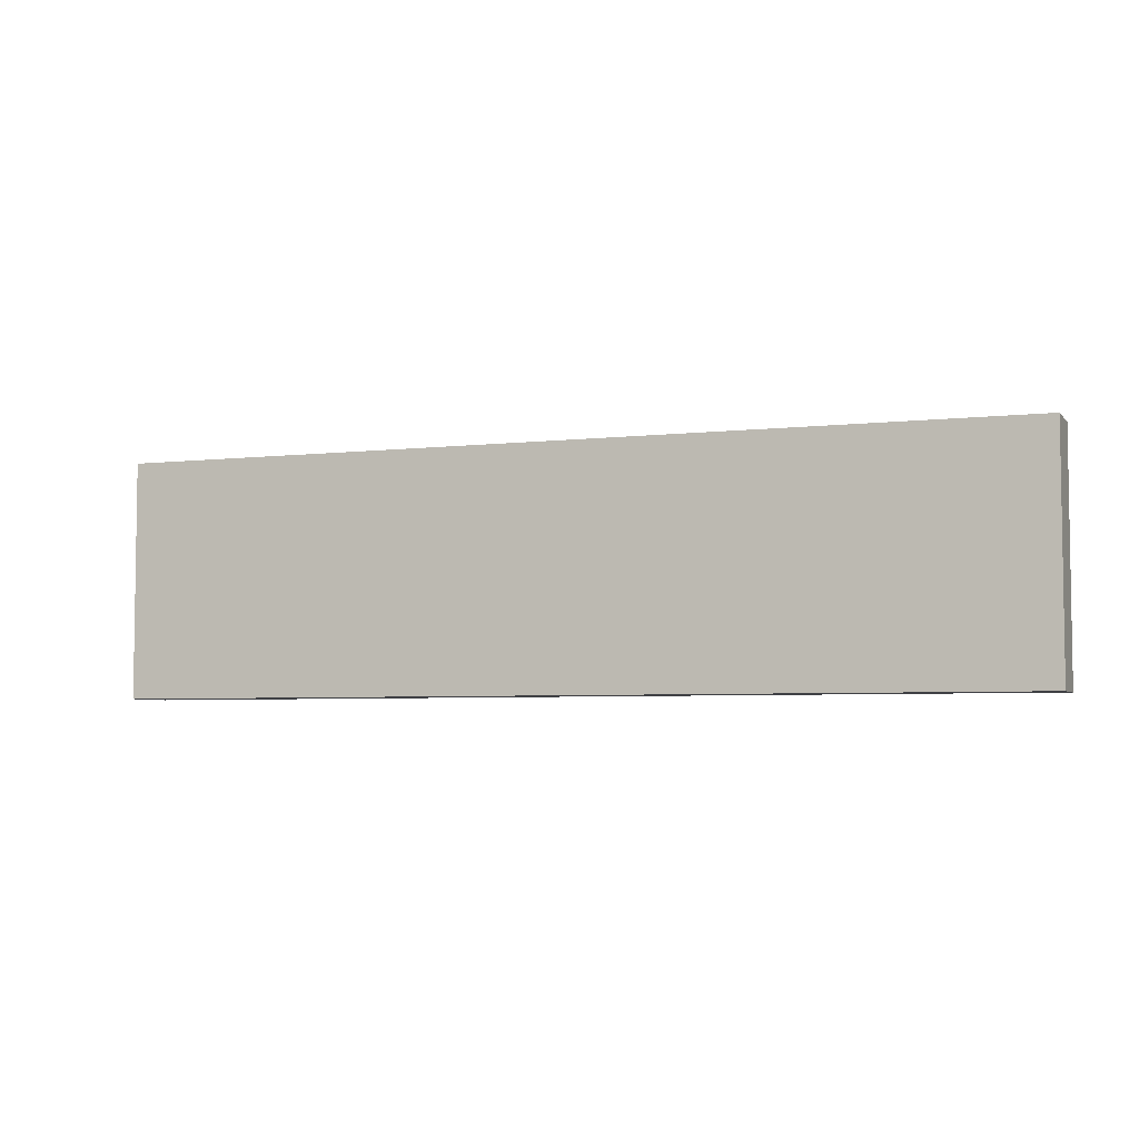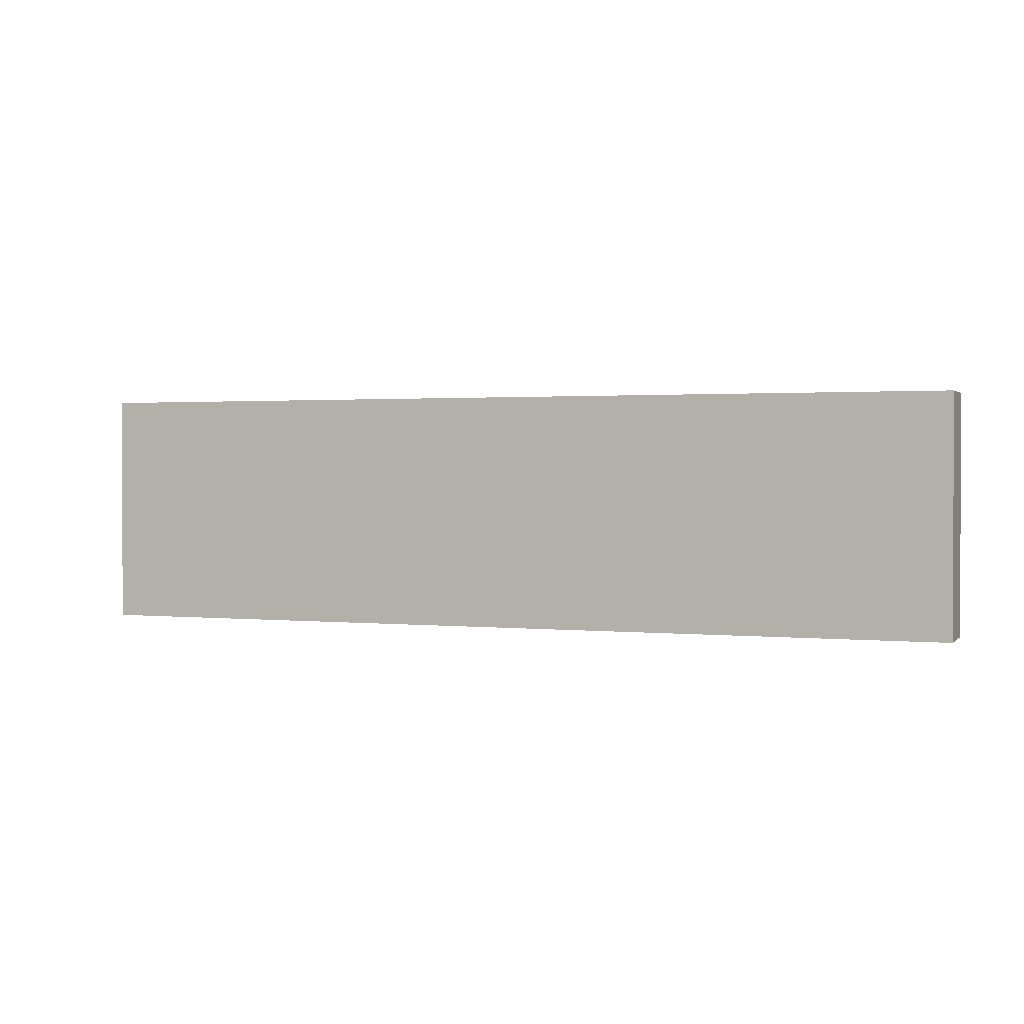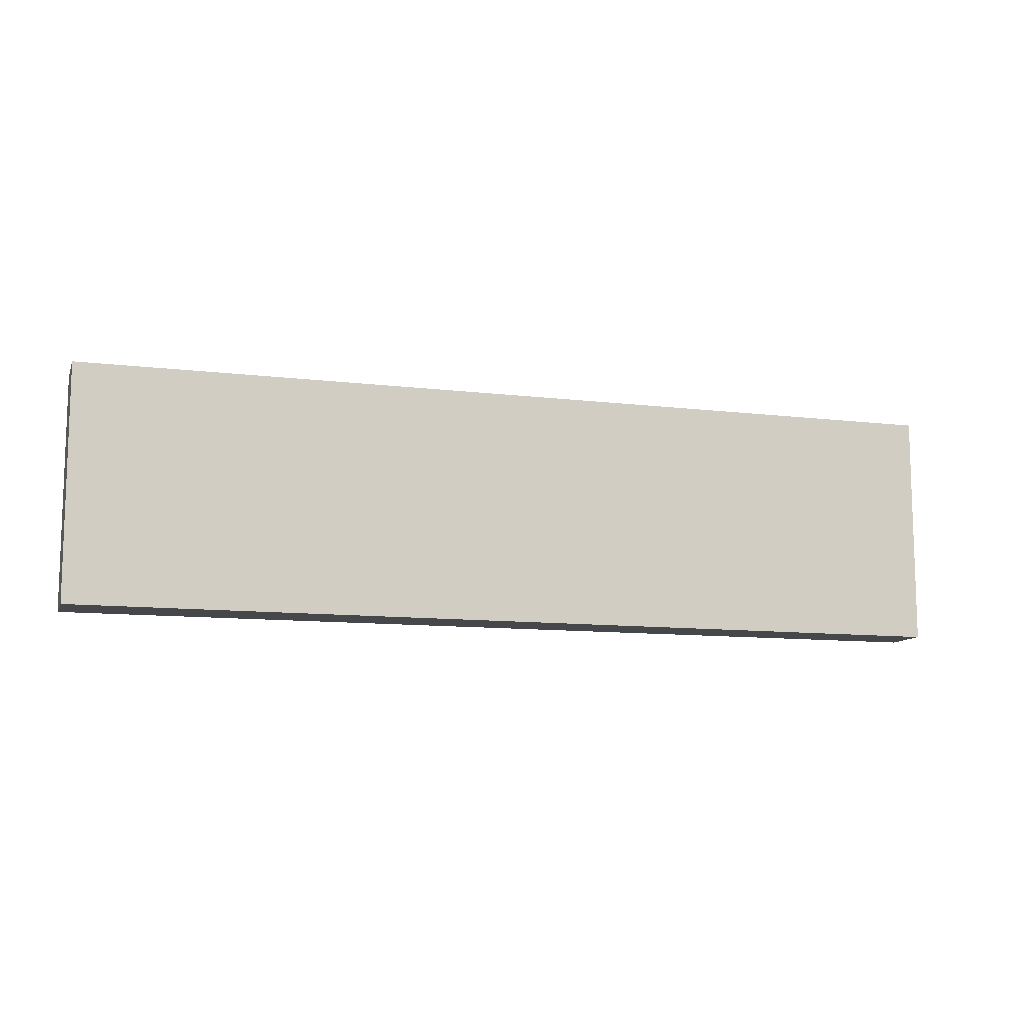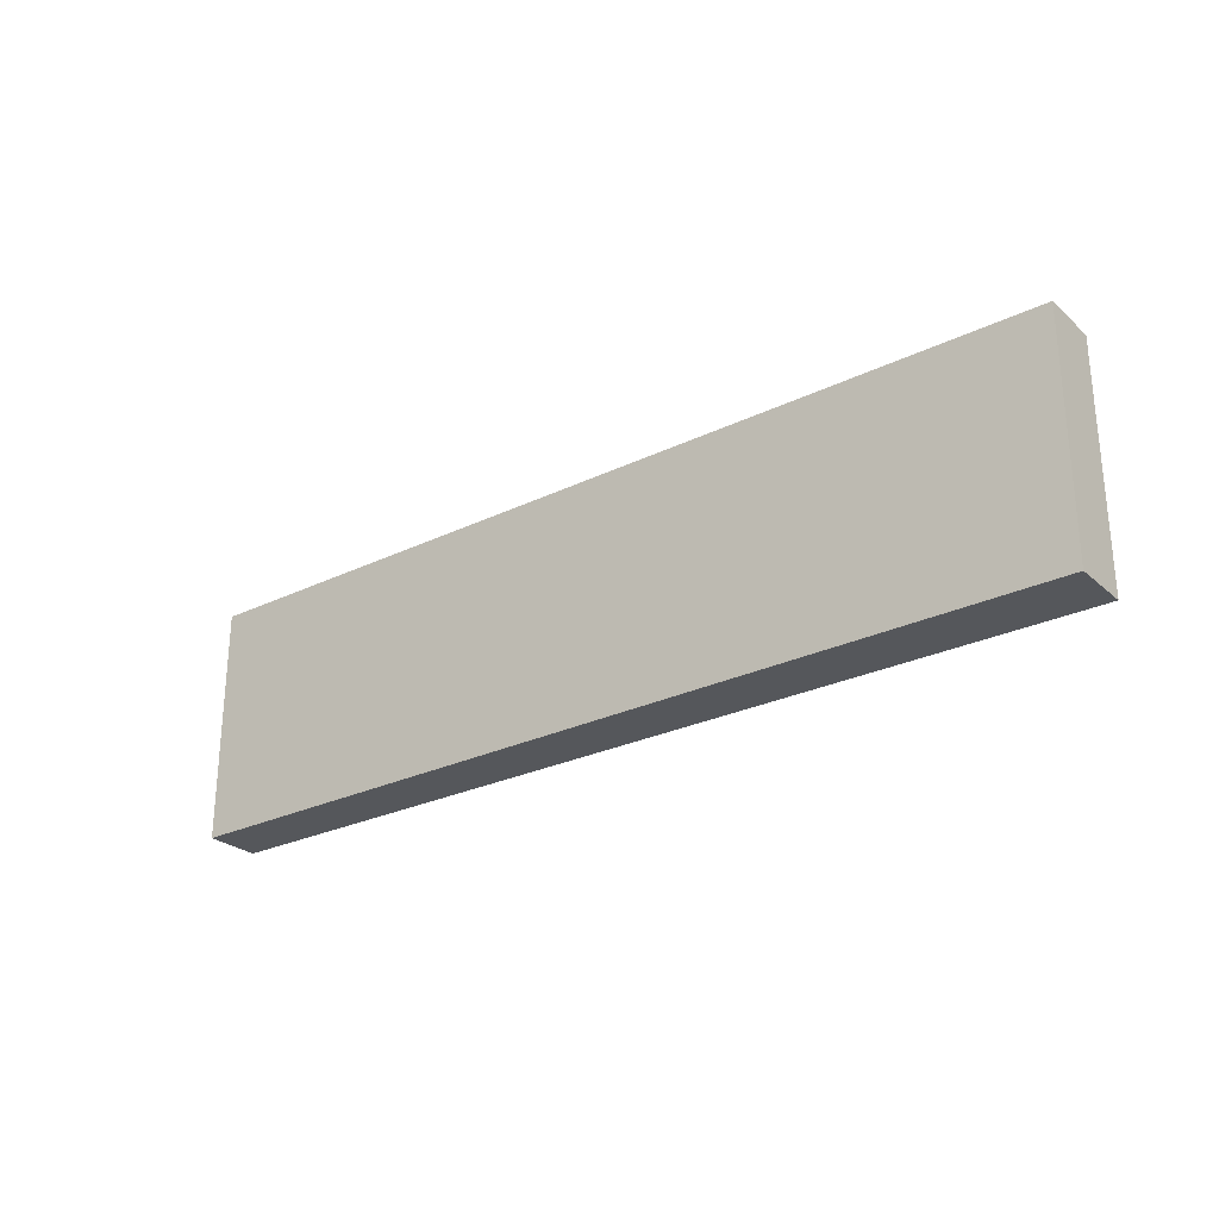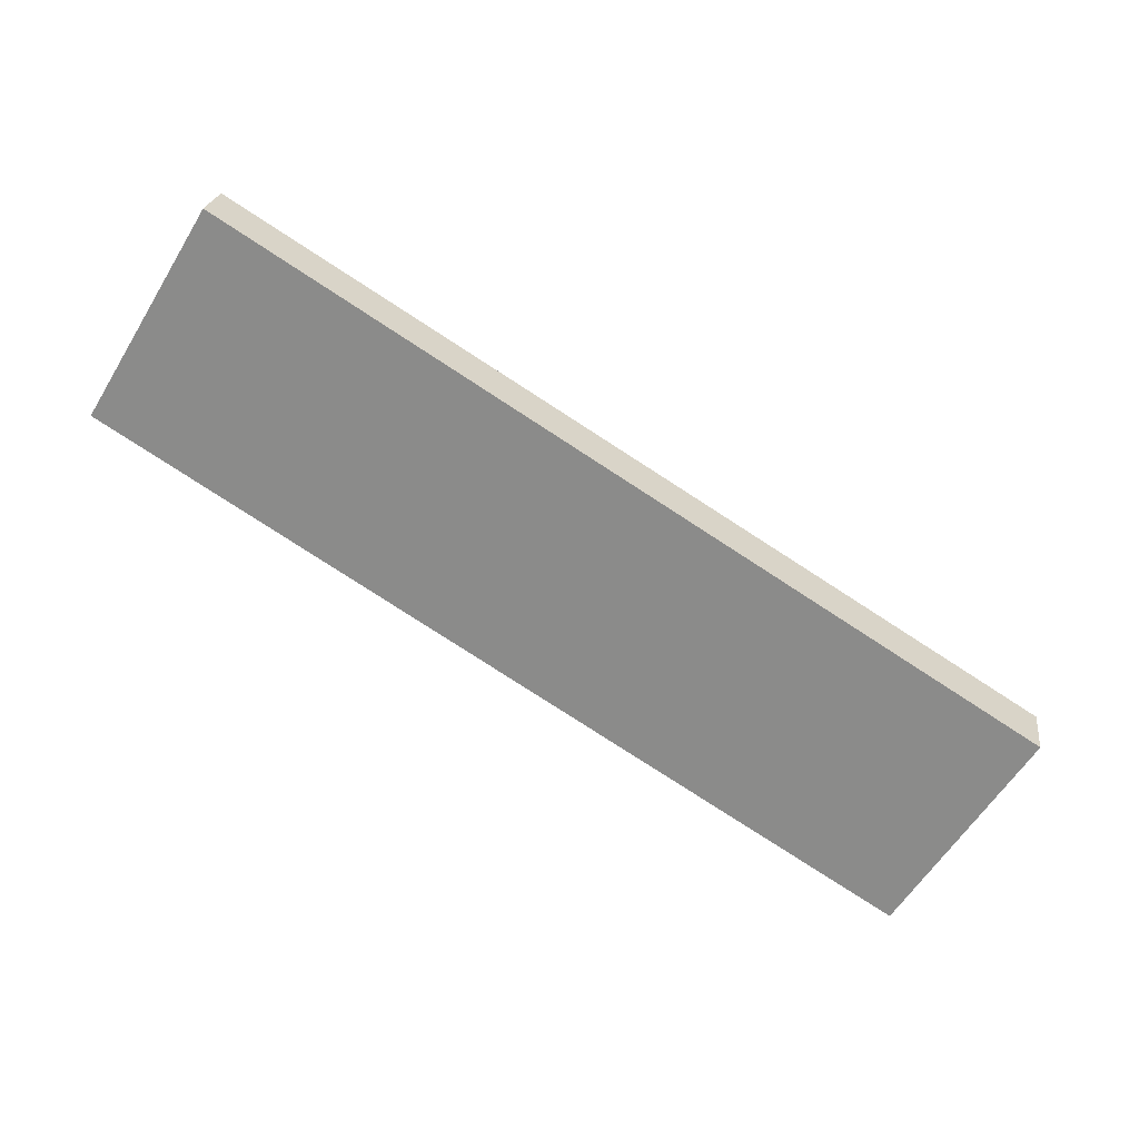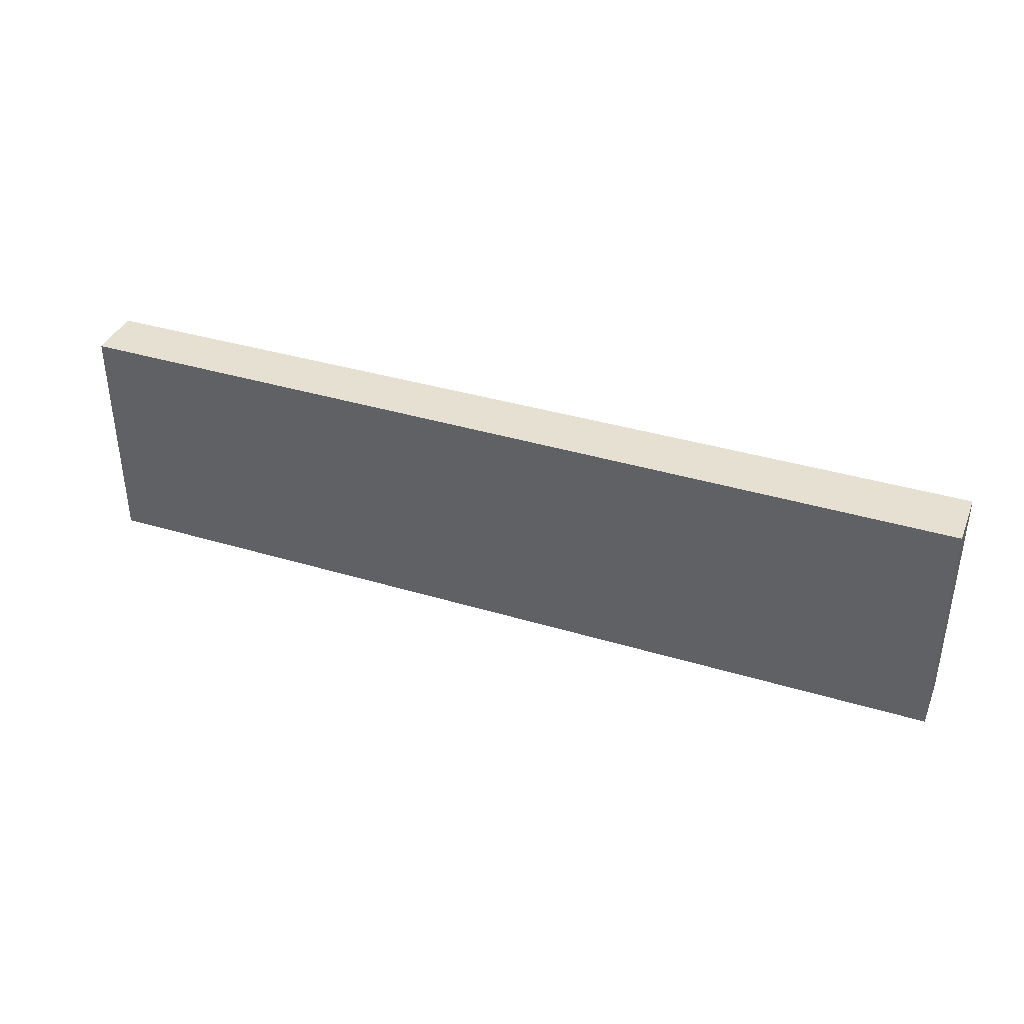
<metadata>
{"format":"obj","ext":"obj","renderer":"f3d","projection":"perspective","resolution":1024,"background":"white","views":[{"elev":-5.0,"azim":-149.9,"up":"+Y"},{"elev":1.4,"azim":30.5,"up":"+Y"},{"elev":-10.8,"azim":173.2,"up":"+Y"},{"elev":-26.8,"azim":46.9,"up":"+Y"},{"elev":-60.0,"azim":-31.5,"up":"+Z"},{"elev":38.5,"azim":30.6,"up":"+Y"}]}
</metadata>
<code>
v  0 7.97 4.88e-16
v  30.4 7.97 -3.419
v  30.06 7.97 -5.38
v  2.76 7.97 1.362
v  0.291 7.97 1.789
v  30.4 2.094e-16 -3.419
v  30.06 3.294e-16 -5.38
v  0 0 0
v  0.291 -1.095e-16 1.789
v  2.76 -8.34e-17 1.362
g defaultobject
f 1 2 3
f 2 1 4
f 4 1 5
f 6 3 2
f 3 6 7
f 7 1 3
f 1 7 8
f 8 5 1
f 5 8 9
f 4 6 2
f 6 4 10
f 10 4 5
f 10 5 9
f 10 7 6
f 7 10 8
f 8 10 9

</code>
